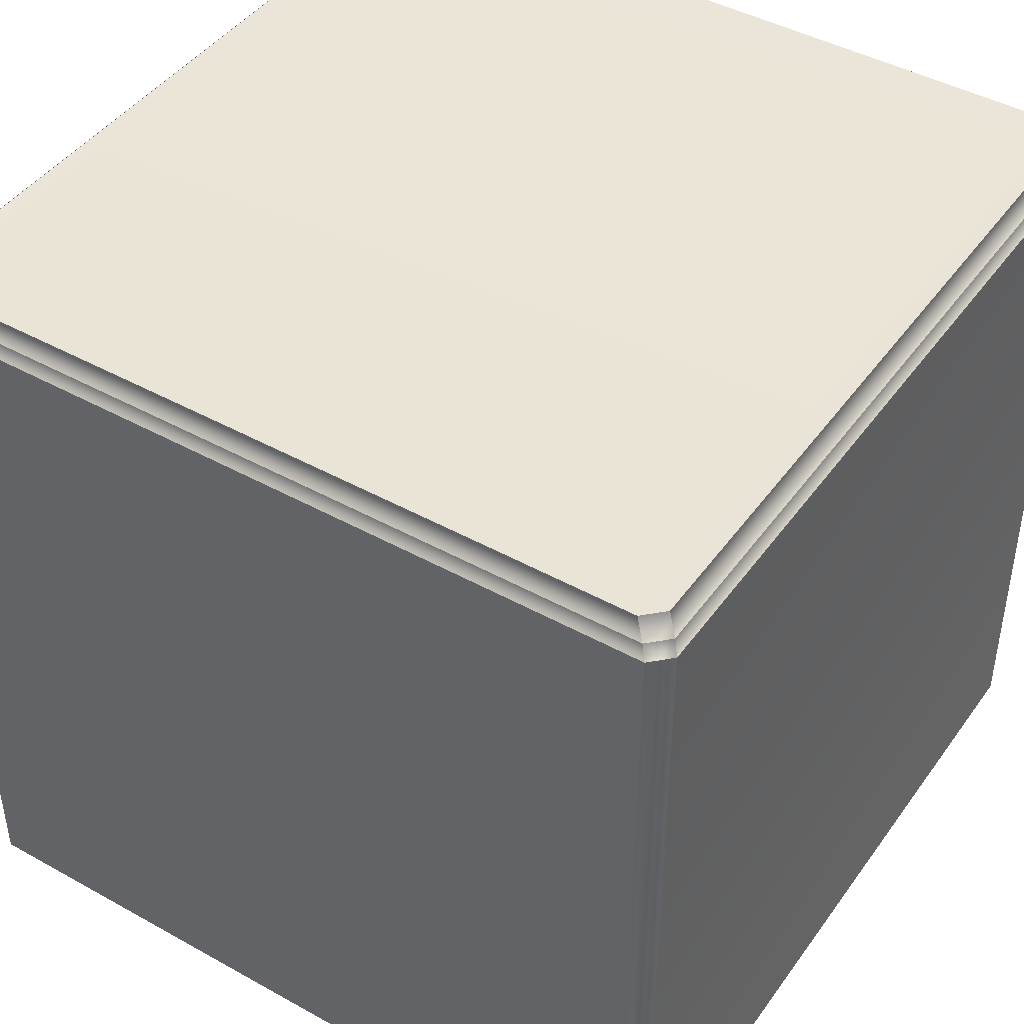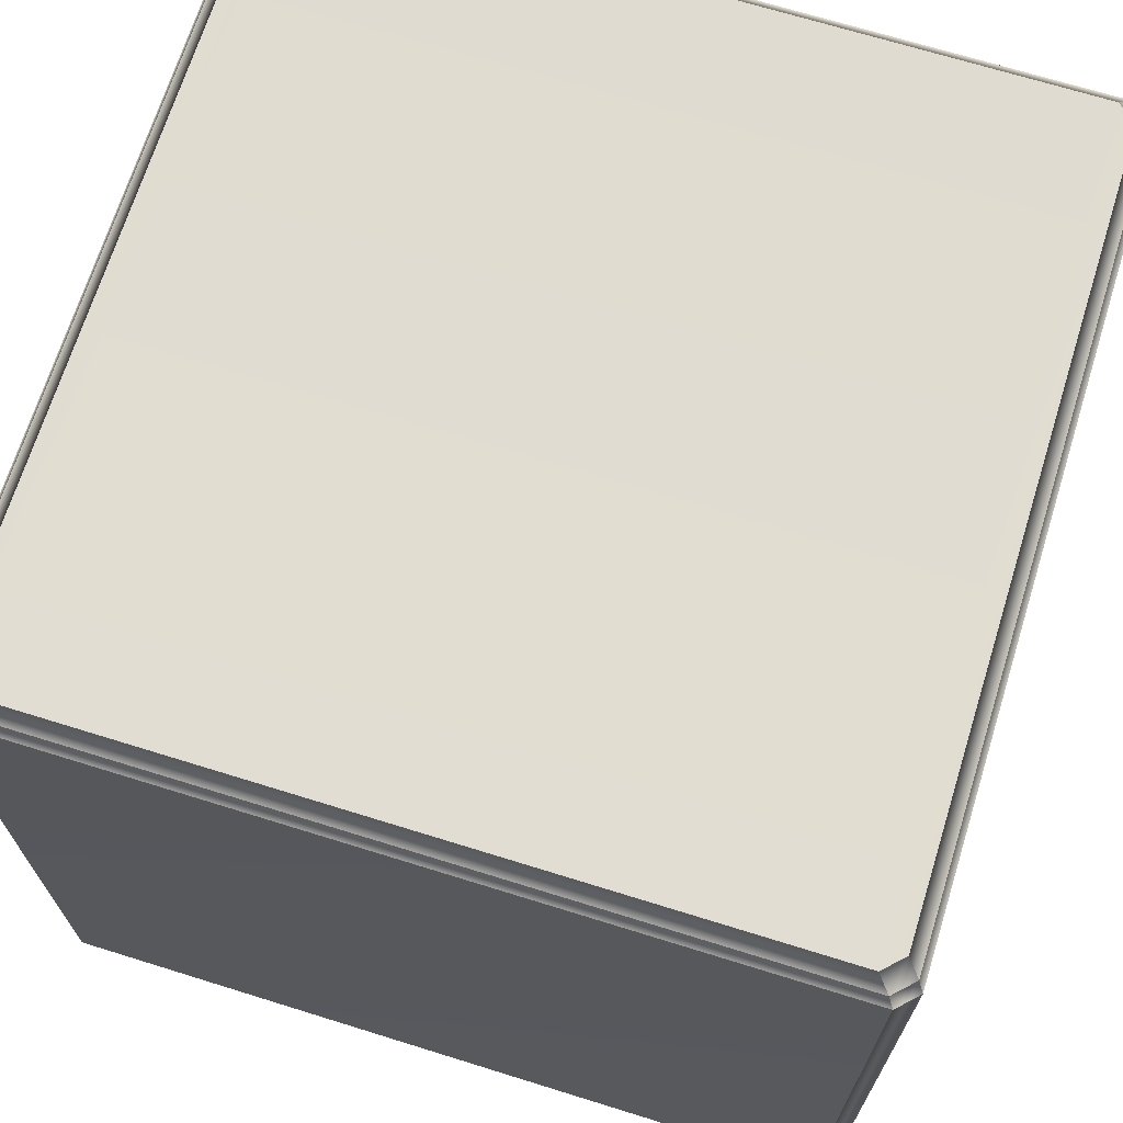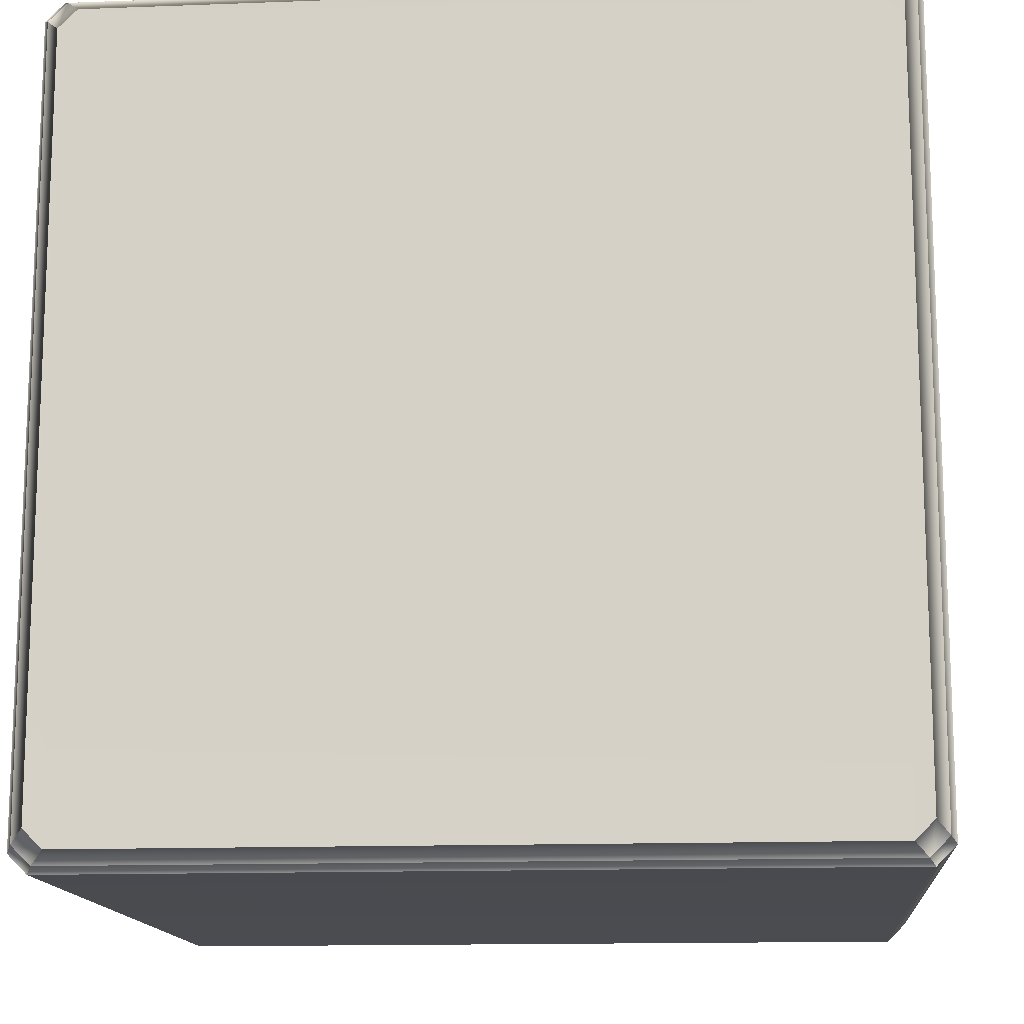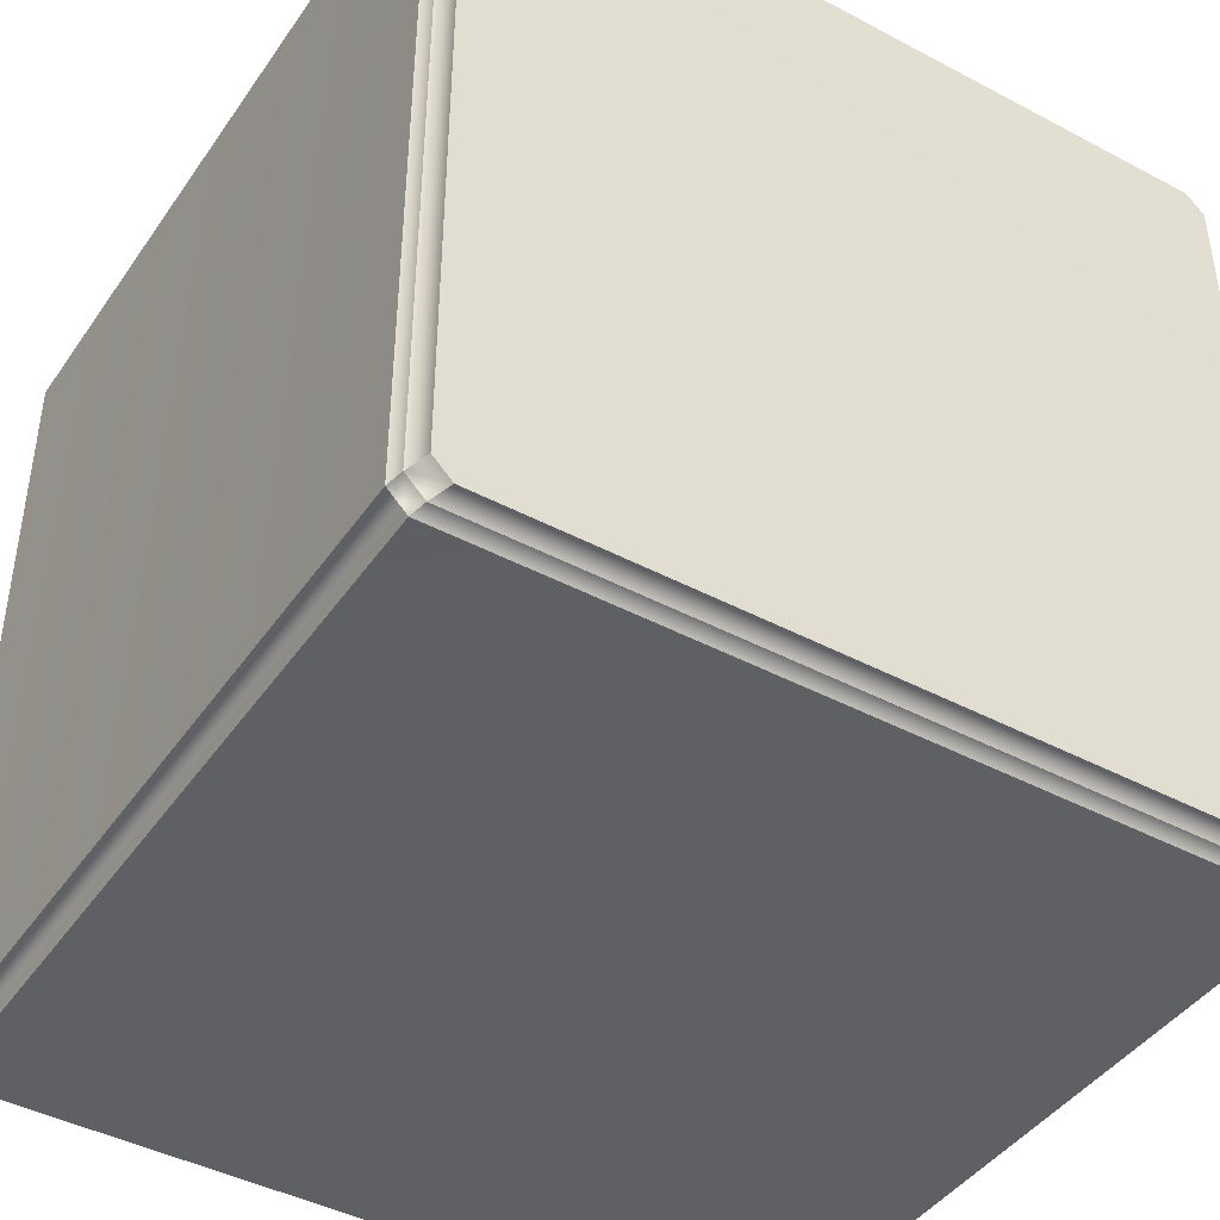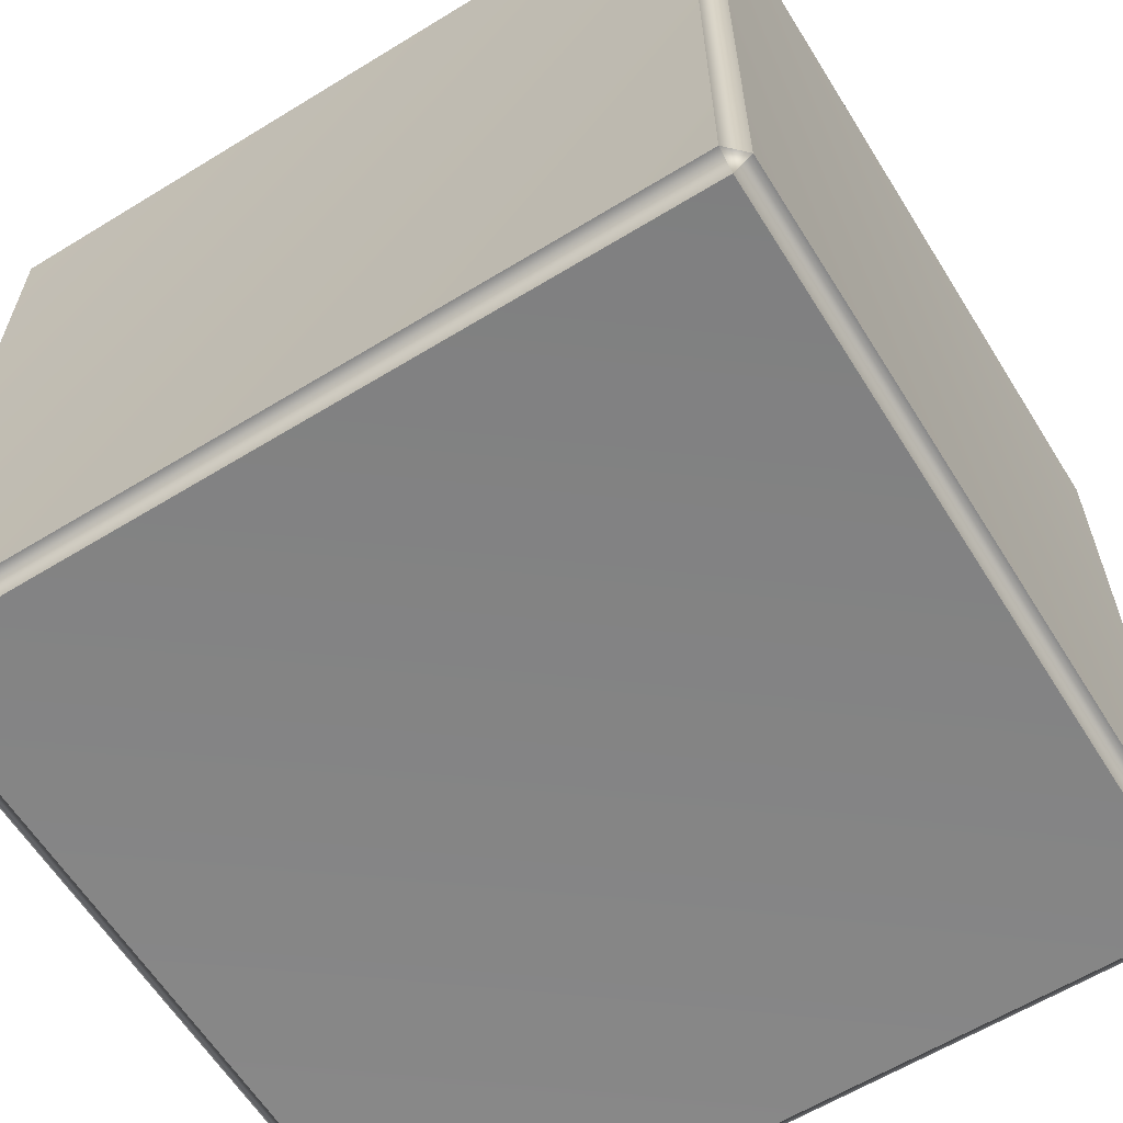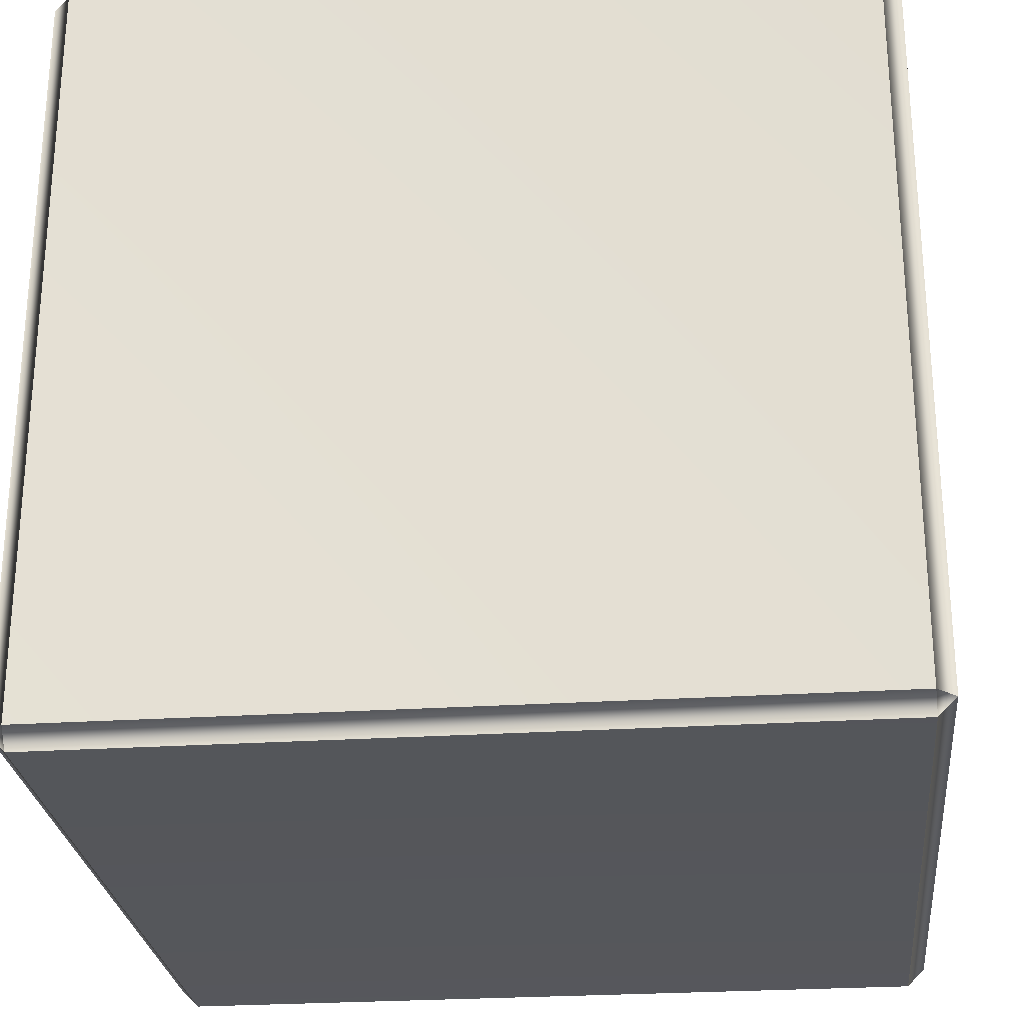
<metadata>
{"format":"obj","ext":"obj","renderer":"f3d","projection":"perspective","resolution":1024,"background":"white","views":[{"elev":44.1,"azim":33.1,"up":"+Z"},{"elev":69.1,"azim":17.3,"up":"+Z"},{"elev":-14.0,"azim":4.8,"up":"+Y"},{"elev":-43.2,"azim":-32.1,"up":"+Y"},{"elev":-61.6,"azim":-148.1,"up":"+Z"},{"elev":-26.4,"azim":-84.1,"up":"+Z"}]}
</metadata>
<code>
o MeshFootstool_1_1_0_GeomSubset_0
v -0.1319 -0.1382 -0.2042
v 0.1319 -0.1382 -0.2042
v 0.1319 -0.1383 0.05178
v -0.1319 -0.1383 0.05178
v -0.1299 -0.1363 0.05609
v 0.1299 -0.1363 0.05609
v 0.1382 -0.132 0.05178
v 0.1382 -0.132 -0.2042
v 0.1322 -0.1322 -0.2102
v -0.1382 -0.132 -0.2042
v -0.1322 -0.1322 -0.2102
v -0.1382 -0.132 0.05178
v 0.1362 -0.13 0.05609
v -0.1362 -0.13 0.05609
v -0.1319 0.1381 0.05187
v -0.1299 0.1361 0.05618
v 0.1299 0.1361 0.05618
v 0.1319 0.1381 0.05187
v 0.1319 0.1382 -0.2041
v -0.1319 0.1382 -0.2041
v 0.1382 0.1319 -0.2041
v 0.1322 0.1322 -0.2101
v 0.1382 0.1319 0.05187
v -0.1322 0.1322 -0.2101
v -0.1382 0.1319 -0.2041
v -0.1382 0.1319 0.05187
v 0.1362 0.1298 0.05618
v -0.1362 0.1298 0.05618
v -0.1255 0.1317 0.06049
v -0.1318 0.1255 0.06049
v -0.1318 -0.1256 0.06041
v -0.1255 -0.1319 0.0604
v 0.1255 0.1317 0.06049
v 0.1255 -0.1319 0.0604
v 0.1318 0.1255 0.06049
v 0.1318 -0.1256 0.06041
v 0.1336 0.1278 0.06007
v 0.1336 0.1278 0.07818
v 0.1336 -0.128 0.07809
v 0.1336 -0.128 0.05998
v 0.127 -0.1213 0.08721
v 0.127 0.1211 0.08729
v 0.1212 -0.1271 0.0872
v 0.1122 -0.1181 0.09339
v -0.1122 -0.1181 0.09339
v -0.1212 -0.1271 0.0872
v -0.08448 -0.09035 0.09899
v 0.08448 -0.09035 0.09899
v -0.127 -0.1213 0.08721
v -0.1336 -0.128 0.07809
v -0.1279 -0.1337 0.07809
v -0.118 -0.1123 0.09339
v -0.118 0.1121 0.09347
v -0.127 0.1211 0.08729
v -0.09024 0.08438 0.09904
v -0.09024 -0.08459 0.09899
v 0.118 -0.1123 0.09339
v 0.1279 -0.1337 0.07809
v 0.09024 -0.08459 0.09899
v 0.1279 -0.1337 0.05998
v -0.1279 -0.1337 0.05998
v -0.1336 -0.128 0.05998
v 0.1279 0.1335 0.07818
v 0.1279 0.1336 0.06007
v -0.1279 0.1336 0.06007
v -0.1279 0.1335 0.07818
v -0.1336 0.1278 0.07818
v -0.1336 0.1278 0.06007
v 0.1212 0.1269 0.08729
v -0.1212 0.1269 0.08729
v 0.118 0.1121 0.09347
v 0.09024 0.08438 0.09904
v 0.08448 0.09013 0.09905
v -0.08448 0.09013 0.09905
v -0.1122 0.1178 0.09347
v 0.1122 0.1178 0.09347
v -0.132 0.1271 0.05838
v -0.1272 0.1319 0.05838
v 0.1272 0.1319 0.05838
v 0.132 0.1271 0.05838
v -0.132 -0.1273 0.05829
v -0.1272 -0.1321 0.05829
v 0.1272 -0.1321 0.05829
v 0.132 -0.1273 0.05829
f 1 3 2
f 1 4 3
f 3 4 5
f 3 5 6
f 2 3 7
f 2 7 8
f 9 2 8
f 9 1 2
f 4 1 10
f 11 10 1
f 9 11 1
f 4 10 12
f 12 5 4
f 3 13 7
f 3 6 13
f 12 14 5
f 15 17 16
f 15 18 17
f 19 18 15
f 19 15 20
f 18 19 21
f 22 21 19
f 18 21 23
f 17 18 23
f 24 19 20
f 24 22 19
f 24 20 25
f 26 20 15
f 26 25 20
f 17 23 27
f 28 15 16
f 28 26 15
f 12 28 14
f 12 26 28
f 8 23 21
f 8 7 23
f 29 31 30
f 31 29 32
f 32 29 33
f 32 33 34
f 34 33 35
f 34 35 36
f 16 33 29
f 30 16 29
f 16 17 33
f 27 36 35
f 33 27 35
f 33 17 27
f 27 13 36
f 30 28 16
f 6 32 34
f 6 5 32
f 6 34 36
f 6 36 13
f 14 32 5
f 14 31 32
f 14 30 31
f 14 28 30
f 25 12 10
f 25 26 12
f 23 13 27
f 23 7 13
f 22 8 21
f 22 9 8
f 11 25 10
f 11 24 25
f 22 11 9
f 22 24 11

</code>
